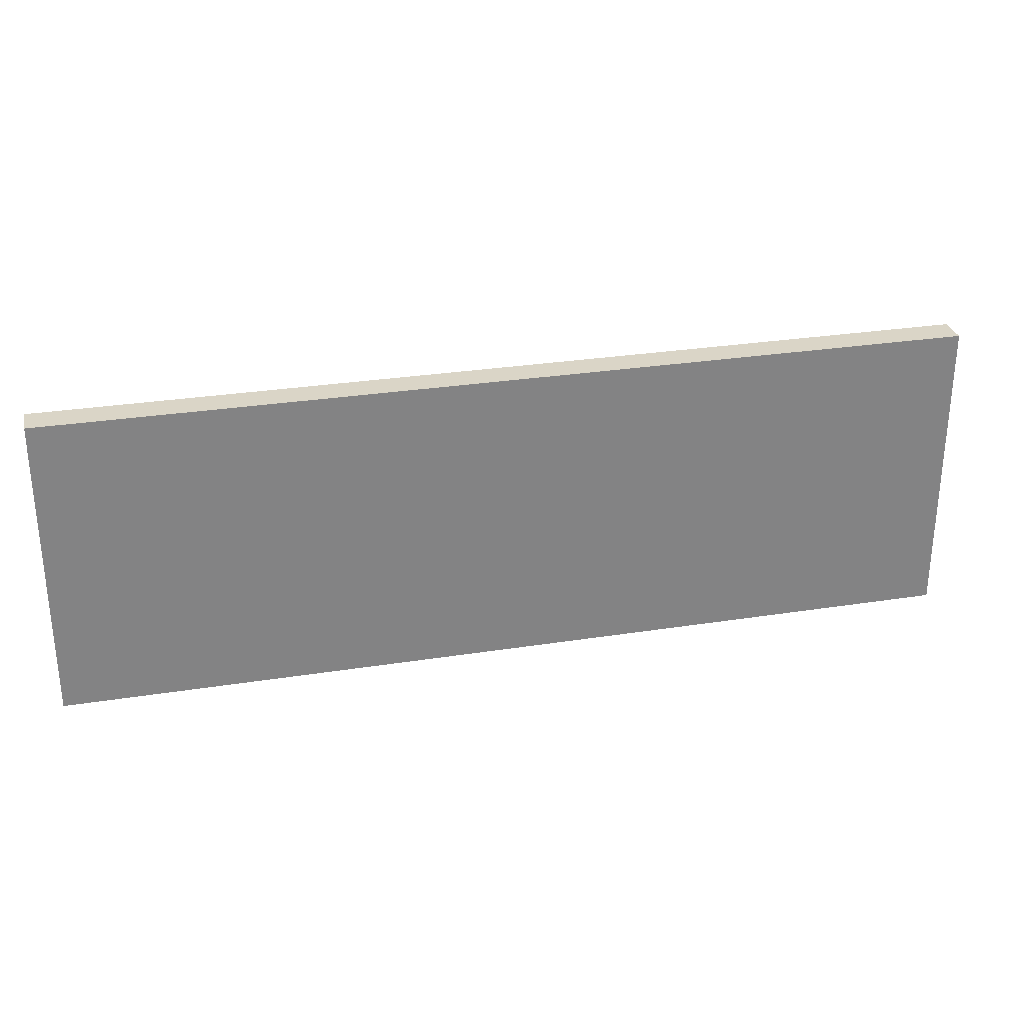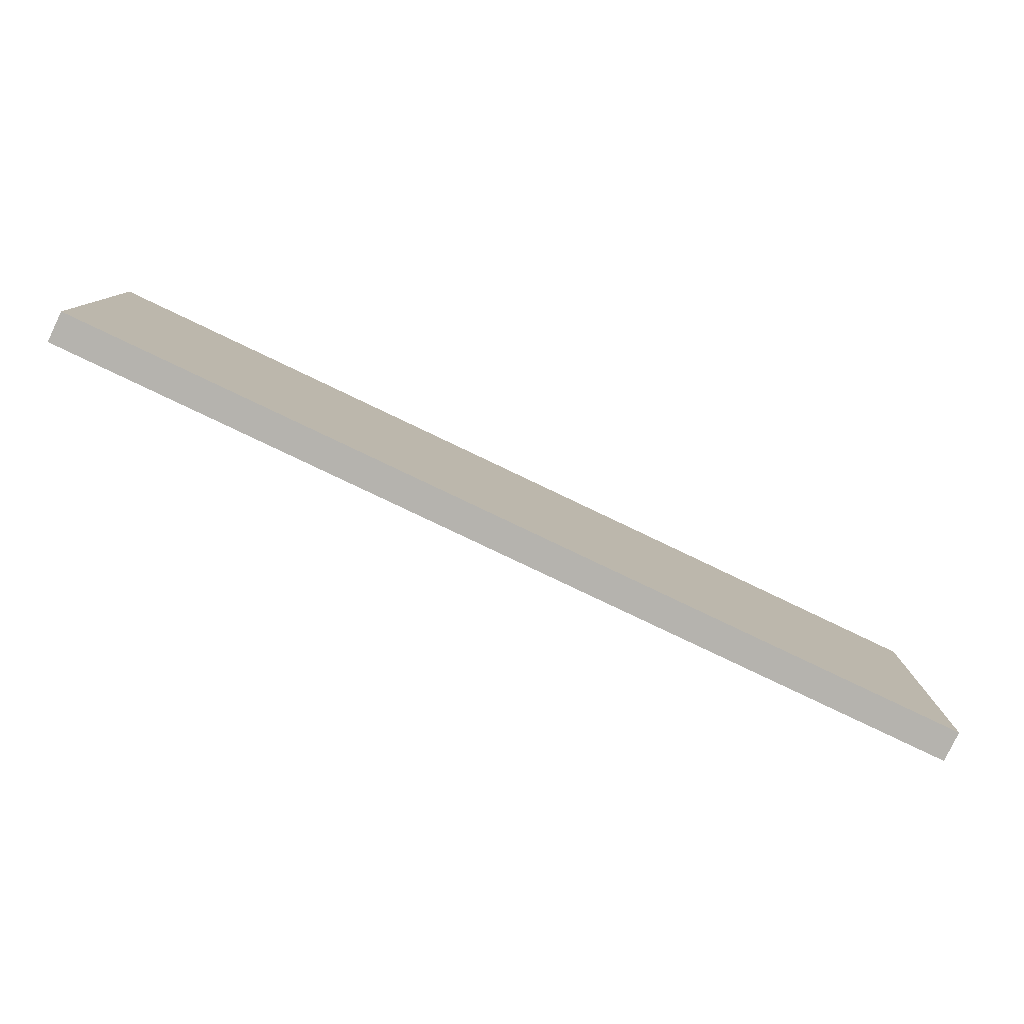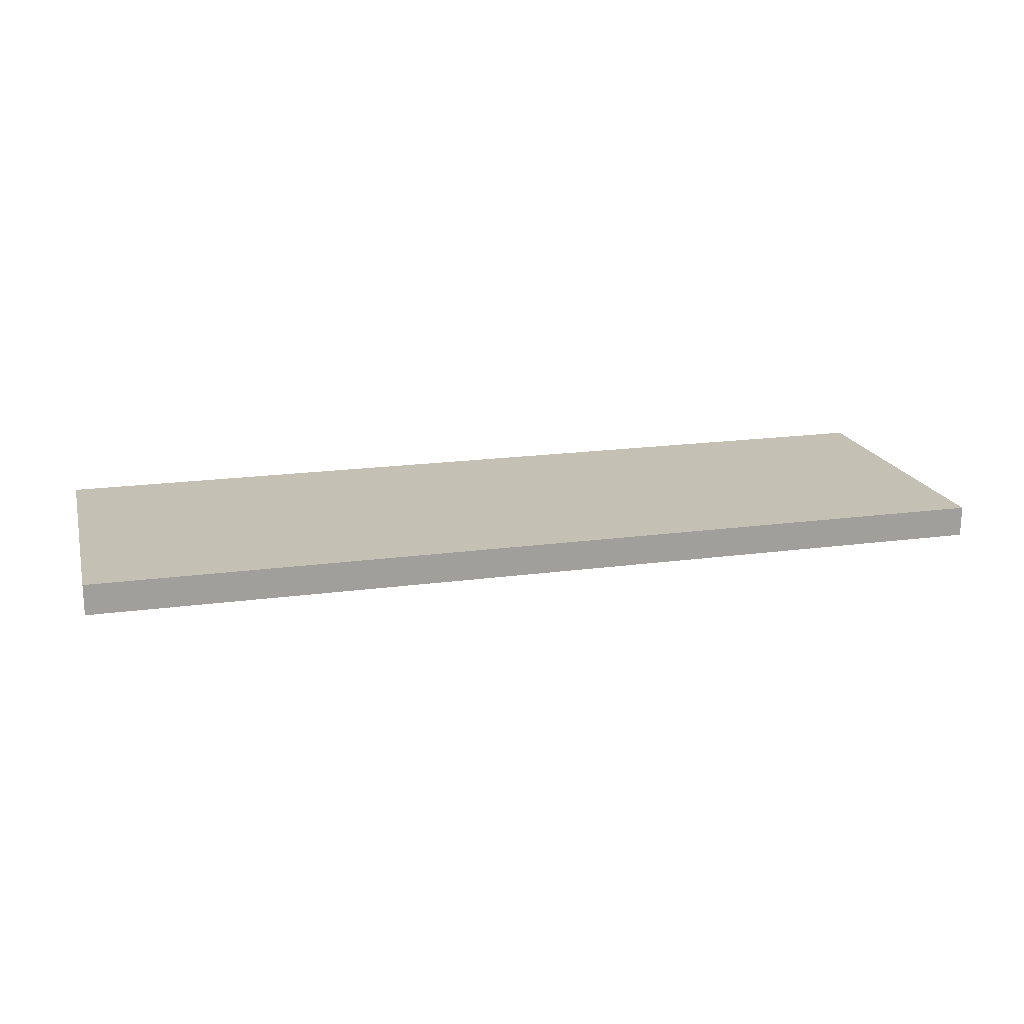
<metadata>
{"format":"obj","ext":"obj","renderer":"f3d","projection":"perspective","resolution":1024,"background":"white","views":[{"elev":29.0,"azim":-13.2,"up":"+Z"},{"elev":-79.9,"azim":-25.5,"up":"+Z"},{"elev":18.4,"azim":-14.7,"up":"+Y"}]}
</metadata>
<code>
g default
v -14.42 0.3189 5.839
v -11.92 0.3189 5.839
v -9.419 0.3189 5.839
v -6.919 0.3189 5.839
v -4.419 0.3189 5.839
v -1.919 0.3189 5.839
v 0.5813 0.3189 5.839
v 3.081 0.3189 5.839
v 5.581 0.3189 5.839
v 8.081 0.3189 5.839
v 10.58 0.3189 5.839
v 13.08 0.3189 5.839
v 15.58 0.3189 5.839
v -14.42 0.6522 5.839
v -11.92 0.6522 5.839
v -9.419 0.6522 5.839
v -6.919 0.6522 5.839
v -4.419 0.6522 5.839
v -1.919 0.6522 5.839
v 0.5813 0.6522 5.839
v 3.081 0.6522 5.839
v 5.581 0.6522 5.839
v 8.081 0.6522 5.839
v 10.58 0.6522 5.839
v 13.08 0.6522 5.839
v 15.58 0.6522 5.839
v -14.42 0.9855 5.839
v -11.92 0.9855 5.839
v -9.419 0.9855 5.839
v -6.919 0.9855 5.839
v -4.419 0.9855 5.839
v -1.919 0.9855 5.839
v 0.5813 0.9855 5.839
v 3.081 0.9855 5.839
v 5.581 0.9855 5.839
v 8.081 0.9855 5.839
v 10.58 0.9855 5.839
v 13.08 0.9855 5.839
v 15.58 0.9855 5.839
v -14.42 1.319 5.839
v -11.92 1.319 5.839
v -9.419 1.319 5.839
v -6.919 1.319 5.839
v -4.419 1.319 5.839
v -1.919 1.319 5.839
v 0.5813 1.319 5.839
v 3.081 1.319 5.839
v 5.581 1.319 5.839
v 8.081 1.319 5.839
v 10.58 1.319 5.839
v 13.08 1.319 5.839
v 15.58 1.319 5.839
v -14.42 1.319 4.589
v -11.92 1.319 4.589
v -9.419 1.319 4.589
v -6.919 1.319 4.589
v -4.419 1.319 4.589
v -1.919 1.319 4.589
v 0.5813 1.319 4.589
v 3.081 1.319 4.589
v 5.581 1.319 4.589
v 8.081 1.319 4.589
v 10.58 1.319 4.589
v 13.08 1.319 4.589
v 15.58 1.319 4.589
v -14.42 1.319 3.339
v -11.92 1.319 3.339
v -9.419 1.319 3.339
v -6.919 1.319 3.339
v -4.419 1.319 3.339
v -1.919 1.319 3.339
v 0.5813 1.319 3.339
v 3.081 1.319 3.339
v 5.581 1.319 3.339
v 8.081 1.319 3.339
v 10.58 1.319 3.339
v 13.08 1.319 3.339
v 15.58 1.319 3.339
v -14.42 1.319 2.089
v -11.92 1.319 2.089
v -9.419 1.319 2.089
v -6.919 1.319 2.089
v -4.419 1.319 2.089
v -1.919 1.319 2.089
v 0.5813 1.319 2.089
v 3.081 1.319 2.089
v 5.581 1.319 2.089
v 8.081 1.319 2.089
v 10.58 1.319 2.089
v 13.08 1.319 2.089
v 15.58 1.319 2.089
v -14.42 1.319 0.8388
v -11.92 1.319 0.8388
v -9.419 1.319 0.8388
v -6.919 1.319 0.8388
v -4.419 1.319 0.8388
v -1.919 1.319 0.8388
v 0.5813 1.319 0.8388
v 3.081 1.319 0.8388
v 5.581 1.319 0.8388
v 8.081 1.319 0.8388
v 10.58 1.319 0.8388
v 13.08 1.319 0.8388
v 15.58 1.319 0.8388
v -14.42 1.319 -0.4112
v -11.92 1.319 -0.4112
v -9.419 1.319 -0.4112
v -6.919 1.319 -0.4112
v -4.419 1.319 -0.4112
v -1.919 1.319 -0.4112
v 0.5813 1.319 -0.4112
v 3.081 1.319 -0.4112
v 5.581 1.319 -0.4112
v 8.081 1.319 -0.4112
v 10.58 1.319 -0.4112
v 13.08 1.319 -0.4112
v 15.58 1.319 -0.4112
v -14.42 1.319 -1.661
v -11.92 1.319 -1.661
v -9.419 1.319 -1.661
v -6.919 1.319 -1.661
v -4.419 1.319 -1.661
v -1.919 1.319 -1.661
v 0.5813 1.319 -1.661
v 3.081 1.319 -1.661
v 5.581 1.319 -1.661
v 8.081 1.319 -1.661
v 10.58 1.319 -1.661
v 13.08 1.319 -1.661
v 15.58 1.319 -1.661
v -14.42 1.319 -2.911
v -11.92 1.319 -2.911
v -9.419 1.319 -2.911
v -6.919 1.319 -2.911
v -4.419 1.319 -2.911
v -1.919 1.319 -2.911
v 0.5813 1.319 -2.911
v 3.081 1.319 -2.911
v 5.581 1.319 -2.911
v 8.081 1.319 -2.911
v 10.58 1.319 -2.911
v 13.08 1.319 -2.911
v 15.58 1.319 -2.911
v -14.42 1.319 -4.161
v -11.92 1.319 -4.161
v -9.419 1.319 -4.161
v -6.919 1.319 -4.161
v -4.419 1.319 -4.161
v -1.919 1.319 -4.161
v 0.5813 1.319 -4.161
v 3.081 1.319 -4.161
v 5.581 1.319 -4.161
v 8.081 1.319 -4.161
v 10.58 1.319 -4.161
v 13.08 1.319 -4.161
v 15.58 1.319 -4.161
v -14.42 0.9855 -4.161
v -11.92 0.9855 -4.161
v -9.419 0.9855 -4.161
v -6.919 0.9855 -4.161
v -4.419 0.9855 -4.161
v -1.919 0.9855 -4.161
v 0.5813 0.9855 -4.161
v 3.081 0.9855 -4.161
v 5.581 0.9855 -4.161
v 8.081 0.9855 -4.161
v 10.58 0.9855 -4.161
v 13.08 0.9855 -4.161
v 15.58 0.9855 -4.161
v -14.42 0.6522 -4.161
v -11.92 0.6522 -4.161
v -9.419 0.6522 -4.161
v -6.919 0.6522 -4.161
v -4.419 0.6522 -4.161
v -1.919 0.6522 -4.161
v 0.5813 0.6522 -4.161
v 3.081 0.6522 -4.161
v 5.581 0.6522 -4.161
v 8.081 0.6522 -4.161
v 10.58 0.6522 -4.161
v 13.08 0.6522 -4.161
v 15.58 0.6522 -4.161
v -14.42 0.3189 -4.161
v -11.92 0.3189 -4.161
v -9.419 0.3189 -4.161
v -6.919 0.3189 -4.161
v -4.419 0.3189 -4.161
v -1.919 0.3189 -4.161
v 0.5813 0.3189 -4.161
v 3.081 0.3189 -4.161
v 5.581 0.3189 -4.161
v 8.081 0.3189 -4.161
v 10.58 0.3189 -4.161
v 13.08 0.3189 -4.161
v 15.58 0.3189 -4.161
v -14.42 0.3189 -2.911
v -11.92 0.3189 -2.911
v -9.419 0.3189 -2.911
v -6.919 0.3189 -2.911
v -4.419 0.3189 -2.911
v -1.919 0.3189 -2.911
v 0.5813 0.3189 -2.911
v 3.081 0.3189 -2.911
v 5.581 0.3189 -2.911
v 8.081 0.3189 -2.911
v 10.58 0.3189 -2.911
v 13.08 0.3189 -2.911
v 15.58 0.3189 -2.911
v -14.42 0.3189 -1.661
v -11.92 0.3189 -1.661
v -9.419 0.3189 -1.661
v -6.919 0.3189 -1.661
v -4.419 0.3189 -1.661
v -1.919 0.3189 -1.661
v 0.5813 0.3189 -1.661
v 3.081 0.3189 -1.661
v 5.581 0.3189 -1.661
v 8.081 0.3189 -1.661
v 10.58 0.3189 -1.661
v 13.08 0.3189 -1.661
v 15.58 0.3189 -1.661
v -14.42 0.3189 -0.4112
v -11.92 0.3189 -0.4112
v -9.419 0.3189 -0.4112
v -6.919 0.3189 -0.4112
v -4.419 0.3189 -0.4112
v -1.919 0.3189 -0.4112
v 0.5813 0.3189 -0.4112
v 3.081 0.3189 -0.4112
v 5.581 0.3189 -0.4112
v 8.081 0.3189 -0.4112
v 10.58 0.3189 -0.4112
v 13.08 0.3189 -0.4112
v 15.58 0.3189 -0.4112
v -14.42 0.3189 0.8388
v -11.92 0.3189 0.8388
v -9.419 0.3189 0.8388
v -6.919 0.3189 0.8388
v -4.419 0.3189 0.8388
v -1.919 0.3189 0.8388
v 0.5813 0.3189 0.8388
v 3.081 0.3189 0.8388
v 5.581 0.3189 0.8388
v 8.081 0.3189 0.8388
v 10.58 0.3189 0.8388
v 13.08 0.3189 0.8388
v 15.58 0.3189 0.8388
v -14.42 0.3189 2.089
v -11.92 0.3189 2.089
v -9.419 0.3189 2.089
v -6.919 0.3189 2.089
v -4.419 0.3189 2.089
v -1.919 0.3189 2.089
v 0.5813 0.3189 2.089
v 3.081 0.3189 2.089
v 5.581 0.3189 2.089
v 8.081 0.3189 2.089
v 10.58 0.3189 2.089
v 13.08 0.3189 2.089
v 15.58 0.3189 2.089
v -14.42 0.3189 3.339
v -11.92 0.3189 3.339
v -9.419 0.3189 3.339
v -6.919 0.3189 3.339
v -4.419 0.3189 3.339
v -1.919 0.3189 3.339
v 0.5813 0.3189 3.339
v 3.081 0.3189 3.339
v 5.581 0.3189 3.339
v 8.081 0.3189 3.339
v 10.58 0.3189 3.339
v 13.08 0.3189 3.339
v 15.58 0.3189 3.339
v -14.42 0.3189 4.589
v -11.92 0.3189 4.589
v -9.419 0.3189 4.589
v -6.919 0.3189 4.589
v -4.419 0.3189 4.589
v -1.919 0.3189 4.589
v 0.5813 0.3189 4.589
v 3.081 0.3189 4.589
v 5.581 0.3189 4.589
v 8.081 0.3189 4.589
v 10.58 0.3189 4.589
v 13.08 0.3189 4.589
v 15.58 0.3189 4.589
v 15.58 0.6522 -2.911
v 15.58 0.6522 -1.661
v 15.58 0.6522 -0.4112
v 15.58 0.6522 0.8388
v 15.58 0.6522 2.089
v 15.58 0.6522 3.339
v 15.58 0.6522 4.589
v 15.58 0.9855 -2.911
v 15.58 0.9855 -1.661
v 15.58 0.9855 -0.4112
v 15.58 0.9855 0.8388
v 15.58 0.9855 2.089
v 15.58 0.9855 3.339
v 15.58 0.9855 4.589
v -14.42 0.6522 -2.911
v -14.42 0.6522 -1.661
v -14.42 0.6522 -0.4112
v -14.42 0.6522 0.8388
v -14.42 0.6522 2.089
v -14.42 0.6522 3.339
v -14.42 0.6522 4.589
v -14.42 0.9855 -2.911
v -14.42 0.9855 -1.661
v -14.42 0.9855 -0.4112
v -14.42 0.9855 0.8388
v -14.42 0.9855 2.089
v -14.42 0.9855 3.339
v -14.42 0.9855 4.589
g pCube6
f 1 2 14
f 14 2 15
f 2 3 15
f 15 3 16
f 3 4 16
f 16 4 17
f 4 5 17
f 17 5 18
f 5 6 18
f 18 6 19
f 6 7 19
f 19 7 20
f 7 8 20
f 20 8 21
f 8 9 21
f 21 9 22
f 9 10 22
f 22 10 23
f 10 11 23
f 23 11 24
f 11 12 24
f 24 12 25
f 12 13 25
f 25 13 26
f 14 15 27
f 27 15 28
f 15 16 28
f 28 16 29
f 16 17 29
f 29 17 30
f 17 18 30
f 30 18 31
f 18 19 31
f 31 19 32
f 19 20 32
f 32 20 33
f 20 21 33
f 33 21 34
f 21 22 34
f 34 22 35
f 22 23 35
f 35 23 36
f 23 24 36
f 36 24 37
f 24 25 37
f 37 25 38
f 25 26 38
f 38 26 39
f 27 28 40
f 40 28 41
f 28 29 41
f 41 29 42
f 29 30 42
f 42 30 43
f 30 31 43
f 43 31 44
f 31 32 44
f 44 32 45
f 32 33 45
f 45 33 46
f 33 34 46
f 46 34 47
f 34 35 47
f 47 35 48
f 35 36 48
f 48 36 49
f 36 37 49
f 49 37 50
f 37 38 50
f 50 38 51
f 38 39 51
f 51 39 52
f 40 41 53
f 53 41 54
f 41 42 54
f 54 42 55
f 42 43 55
f 55 43 56
f 43 44 56
f 56 44 57
f 44 45 57
f 57 45 58
f 45 46 58
f 58 46 59
f 46 47 59
f 59 47 60
f 47 48 60
f 60 48 61
f 48 49 61
f 61 49 62
f 49 50 62
f 62 50 63
f 50 51 63
f 63 51 64
f 51 52 64
f 64 52 65
f 53 54 66
f 66 54 67
f 54 55 67
f 67 55 68
f 55 56 68
f 68 56 69
f 56 57 69
f 69 57 70
f 57 58 70
f 70 58 71
f 58 59 71
f 71 59 72
f 59 60 72
f 72 60 73
f 60 61 73
f 73 61 74
f 61 62 74
f 74 62 75
f 62 63 75
f 75 63 76
f 63 64 76
f 76 64 77
f 64 65 77
f 77 65 78
f 66 67 79
f 79 67 80
f 67 68 80
f 80 68 81
f 68 69 81
f 81 69 82
f 69 70 82
f 82 70 83
f 70 71 83
f 83 71 84
f 71 72 84
f 84 72 85
f 72 73 85
f 85 73 86
f 73 74 86
f 86 74 87
f 74 75 87
f 87 75 88
f 75 76 88
f 88 76 89
f 76 77 89
f 89 77 90
f 77 78 90
f 90 78 91
f 79 80 92
f 92 80 93
f 80 81 93
f 93 81 94
f 81 82 94
f 94 82 95
f 82 83 95
f 95 83 96
f 83 84 96
f 96 84 97
f 84 85 97
f 97 85 98
f 85 86 98
f 98 86 99
f 86 87 99
f 99 87 100
f 87 88 100
f 100 88 101
f 88 89 101
f 101 89 102
f 89 90 102
f 102 90 103
f 90 91 103
f 103 91 104
f 92 93 105
f 105 93 106
f 93 94 106
f 106 94 107
f 94 95 107
f 107 95 108
f 95 96 108
f 108 96 109
f 96 97 109
f 109 97 110
f 97 98 110
f 110 98 111
f 98 99 111
f 111 99 112
f 99 100 112
f 112 100 113
f 100 101 113
f 113 101 114
f 101 102 114
f 114 102 115
f 102 103 115
f 115 103 116
f 103 104 116
f 116 104 117
f 105 106 118
f 118 106 119
f 106 107 119
f 119 107 120
f 107 108 120
f 120 108 121
f 108 109 121
f 121 109 122
f 109 110 122
f 122 110 123
f 110 111 123
f 123 111 124
f 111 112 124
f 124 112 125
f 112 113 125
f 125 113 126
f 113 114 126
f 126 114 127
f 114 115 127
f 127 115 128
f 115 116 128
f 128 116 129
f 116 117 129
f 129 117 130
f 118 119 131
f 131 119 132
f 119 120 132
f 132 120 133
f 120 121 133
f 133 121 134
f 121 122 134
f 134 122 135
f 122 123 135
f 135 123 136
f 123 124 136
f 136 124 137
f 124 125 137
f 137 125 138
f 125 126 138
f 138 126 139
f 126 127 139
f 139 127 140
f 127 128 140
f 140 128 141
f 128 129 141
f 141 129 142
f 129 130 142
f 142 130 143
f 131 132 144
f 144 132 145
f 132 133 145
f 145 133 146
f 133 134 146
f 146 134 147
f 134 135 147
f 147 135 148
f 135 136 148
f 148 136 149
f 136 137 149
f 149 137 150
f 137 138 150
f 150 138 151
f 138 139 151
f 151 139 152
f 139 140 152
f 152 140 153
f 140 141 153
f 153 141 154
f 141 142 154
f 154 142 155
f 142 143 155
f 155 143 156
f 144 145 157
f 157 145 158
f 145 146 158
f 158 146 159
f 146 147 159
f 159 147 160
f 147 148 160
f 160 148 161
f 148 149 161
f 161 149 162
f 149 150 162
f 162 150 163
f 150 151 163
f 163 151 164
f 151 152 164
f 164 152 165
f 152 153 165
f 165 153 166
f 153 154 166
f 166 154 167
f 154 155 167
f 167 155 168
f 155 156 168
f 168 156 169
f 157 158 170
f 170 158 171
f 158 159 171
f 171 159 172
f 159 160 172
f 172 160 173
f 160 161 173
f 173 161 174
f 161 162 174
f 174 162 175
f 162 163 175
f 175 163 176
f 163 164 176
f 176 164 177
f 164 165 177
f 177 165 178
f 165 166 178
f 178 166 179
f 166 167 179
f 179 167 180
f 167 168 180
f 180 168 181
f 168 169 181
f 181 169 182
f 170 171 183
f 183 171 184
f 171 172 184
f 184 172 185
f 172 173 185
f 185 173 186
f 173 174 186
f 186 174 187
f 174 175 187
f 187 175 188
f 175 176 188
f 188 176 189
f 176 177 189
f 189 177 190
f 177 178 190
f 190 178 191
f 178 179 191
f 191 179 192
f 179 180 192
f 192 180 193
f 180 181 193
f 193 181 194
f 181 182 194
f 194 182 195
f 183 184 196
f 196 184 197
f 184 185 197
f 197 185 198
f 185 186 198
f 198 186 199
f 186 187 199
f 199 187 200
f 187 188 200
f 200 188 201
f 188 189 201
f 201 189 202
f 189 190 202
f 202 190 203
f 190 191 203
f 203 191 204
f 191 192 204
f 204 192 205
f 192 193 205
f 205 193 206
f 193 194 206
f 206 194 207
f 194 195 207
f 207 195 208
f 196 197 209
f 209 197 210
f 197 198 210
f 210 198 211
f 198 199 211
f 211 199 212
f 199 200 212
f 212 200 213
f 200 201 213
f 213 201 214
f 201 202 214
f 214 202 215
f 202 203 215
f 215 203 216
f 203 204 216
f 216 204 217
f 204 205 217
f 217 205 218
f 205 206 218
f 218 206 219
f 206 207 219
f 219 207 220
f 207 208 220
f 220 208 221
f 209 210 222
f 222 210 223
f 210 211 223
f 223 211 224
f 211 212 224
f 224 212 225
f 212 213 225
f 225 213 226
f 213 214 226
f 226 214 227
f 214 215 227
f 227 215 228
f 215 216 228
f 228 216 229
f 216 217 229
f 229 217 230
f 217 218 230
f 230 218 231
f 218 219 231
f 231 219 232
f 219 220 232
f 232 220 233
f 220 221 233
f 233 221 234
f 222 223 235
f 235 223 236
f 223 224 236
f 236 224 237
f 224 225 237
f 237 225 238
f 225 226 238
f 238 226 239
f 226 227 239
f 239 227 240
f 227 228 240
f 240 228 241
f 228 229 241
f 241 229 242
f 229 230 242
f 242 230 243
f 230 231 243
f 243 231 244
f 231 232 244
f 244 232 245
f 232 233 245
f 245 233 246
f 233 234 246
f 246 234 247
f 235 236 248
f 248 236 249
f 236 237 249
f 249 237 250
f 237 238 250
f 250 238 251
f 238 239 251
f 251 239 252
f 239 240 252
f 252 240 253
f 240 241 253
f 253 241 254
f 241 242 254
f 254 242 255
f 242 243 255
f 255 243 256
f 243 244 256
f 256 244 257
f 244 245 257
f 257 245 258
f 245 246 258
f 258 246 259
f 246 247 259
f 259 247 260
f 248 249 261
f 261 249 262
f 249 250 262
f 262 250 263
f 250 251 263
f 263 251 264
f 251 252 264
f 264 252 265
f 252 253 265
f 265 253 266
f 253 254 266
f 266 254 267
f 254 255 267
f 267 255 268
f 255 256 268
f 268 256 269
f 256 257 269
f 269 257 270
f 257 258 270
f 270 258 271
f 258 259 271
f 271 259 272
f 259 260 272
f 272 260 273
f 261 262 274
f 274 262 275
f 262 263 275
f 275 263 276
f 263 264 276
f 276 264 277
f 264 265 277
f 277 265 278
f 265 266 278
f 278 266 279
f 266 267 279
f 279 267 280
f 267 268 280
f 280 268 281
f 268 269 281
f 281 269 282
f 269 270 282
f 282 270 283
f 270 271 283
f 283 271 284
f 271 272 284
f 284 272 285
f 272 273 285
f 285 273 286
f 274 275 1
f 1 275 2
f 275 276 2
f 2 276 3
f 276 277 3
f 3 277 4
f 277 278 4
f 4 278 5
f 278 279 5
f 5 279 6
f 279 280 6
f 6 280 7
f 280 281 7
f 7 281 8
f 281 282 8
f 8 282 9
f 282 283 9
f 9 283 10
f 283 284 10
f 10 284 11
f 284 285 11
f 11 285 12
f 285 286 12
f 12 286 13
f 208 195 287
f 287 195 182
f 221 208 288
f 288 208 287
f 234 221 289
f 289 221 288
f 247 234 290
f 290 234 289
f 260 247 291
f 291 247 290
f 273 260 292
f 292 260 291
f 286 273 293
f 293 273 292
f 13 286 26
f 26 286 293
f 287 182 294
f 294 182 169
f 288 287 295
f 295 287 294
f 289 288 296
f 296 288 295
f 290 289 297
f 297 289 296
f 291 290 298
f 298 290 297
f 292 291 299
f 299 291 298
f 293 292 300
f 300 292 299
f 26 293 39
f 39 293 300
f 294 169 143
f 143 169 156
f 295 294 130
f 130 294 143
f 296 295 117
f 117 295 130
f 297 296 104
f 104 296 117
f 298 297 91
f 91 297 104
f 299 298 78
f 78 298 91
f 300 299 65
f 65 299 78
f 39 300 52
f 52 300 65
f 183 196 170
f 170 196 301
f 196 209 301
f 301 209 302
f 209 222 302
f 302 222 303
f 222 235 303
f 303 235 304
f 235 248 304
f 304 248 305
f 248 261 305
f 305 261 306
f 261 274 306
f 306 274 307
f 274 1 307
f 307 1 14
f 170 301 157
f 157 301 308
f 301 302 308
f 308 302 309
f 302 303 309
f 309 303 310
f 303 304 310
f 310 304 311
f 304 305 311
f 311 305 312
f 305 306 312
f 312 306 313
f 306 307 313
f 313 307 314
f 307 14 314
f 314 14 27
f 157 308 144
f 144 308 131
f 308 309 131
f 131 309 118
f 309 310 118
f 118 310 105
f 310 311 105
f 105 311 92
f 311 312 92
f 92 312 79
f 312 313 79
f 79 313 66
f 313 314 66
f 66 314 53
f 314 27 53
f 53 27 40

</code>
